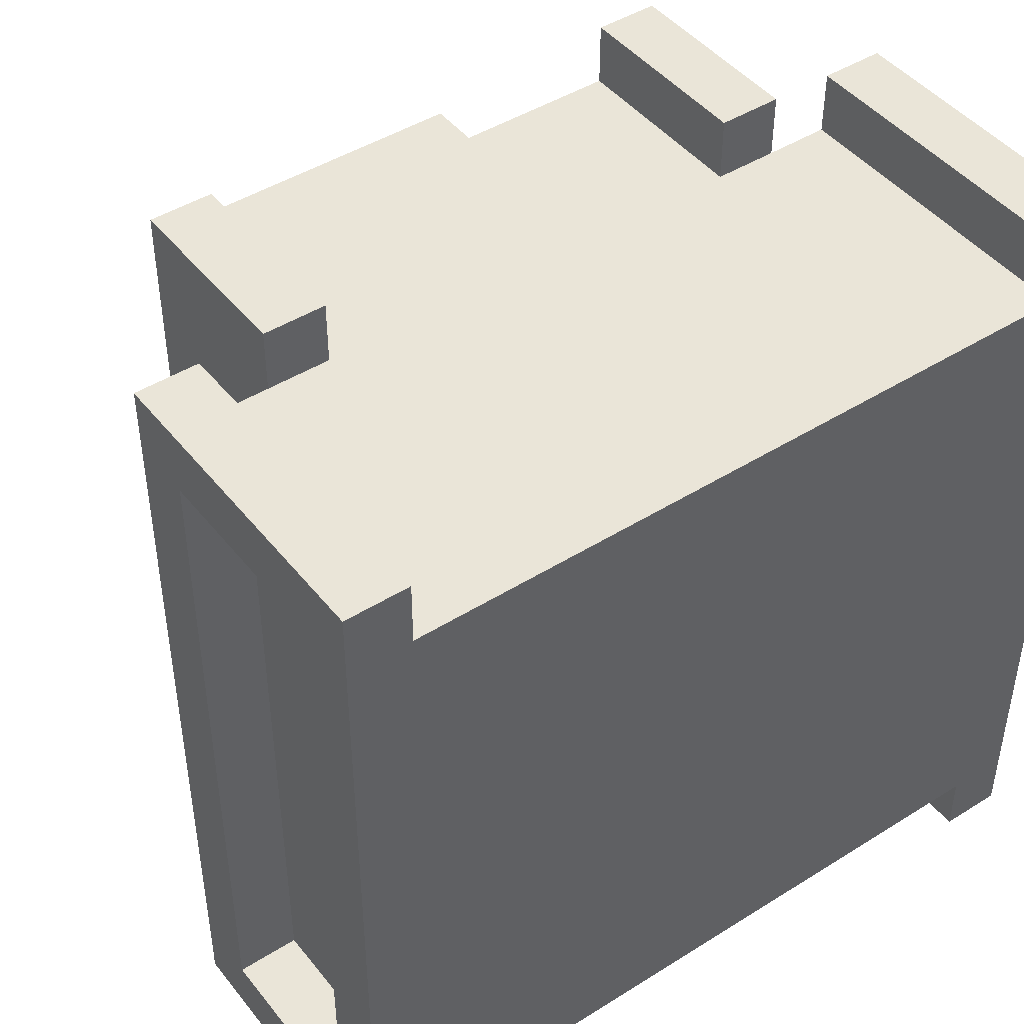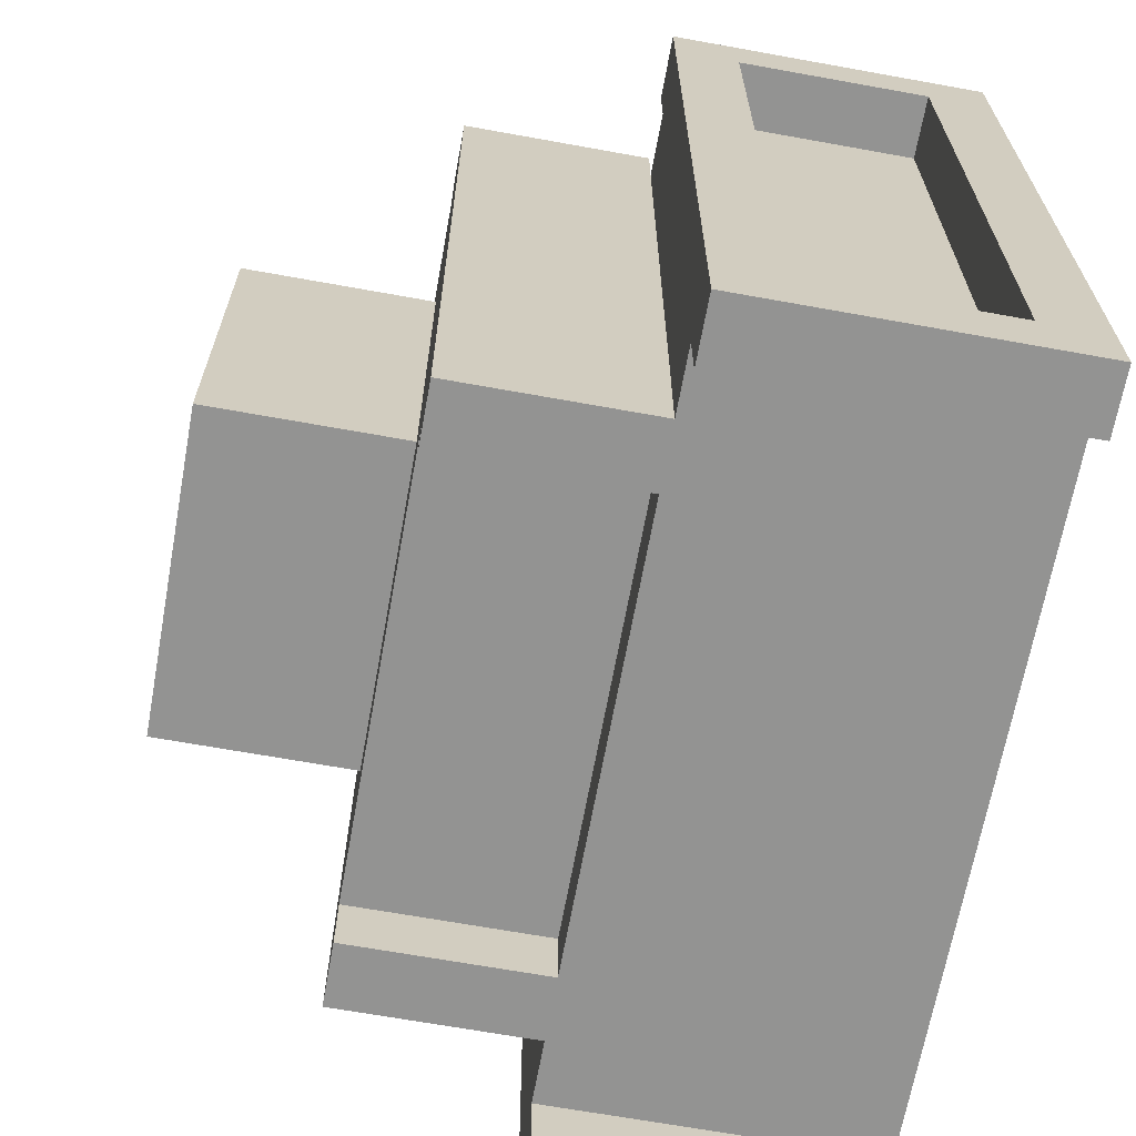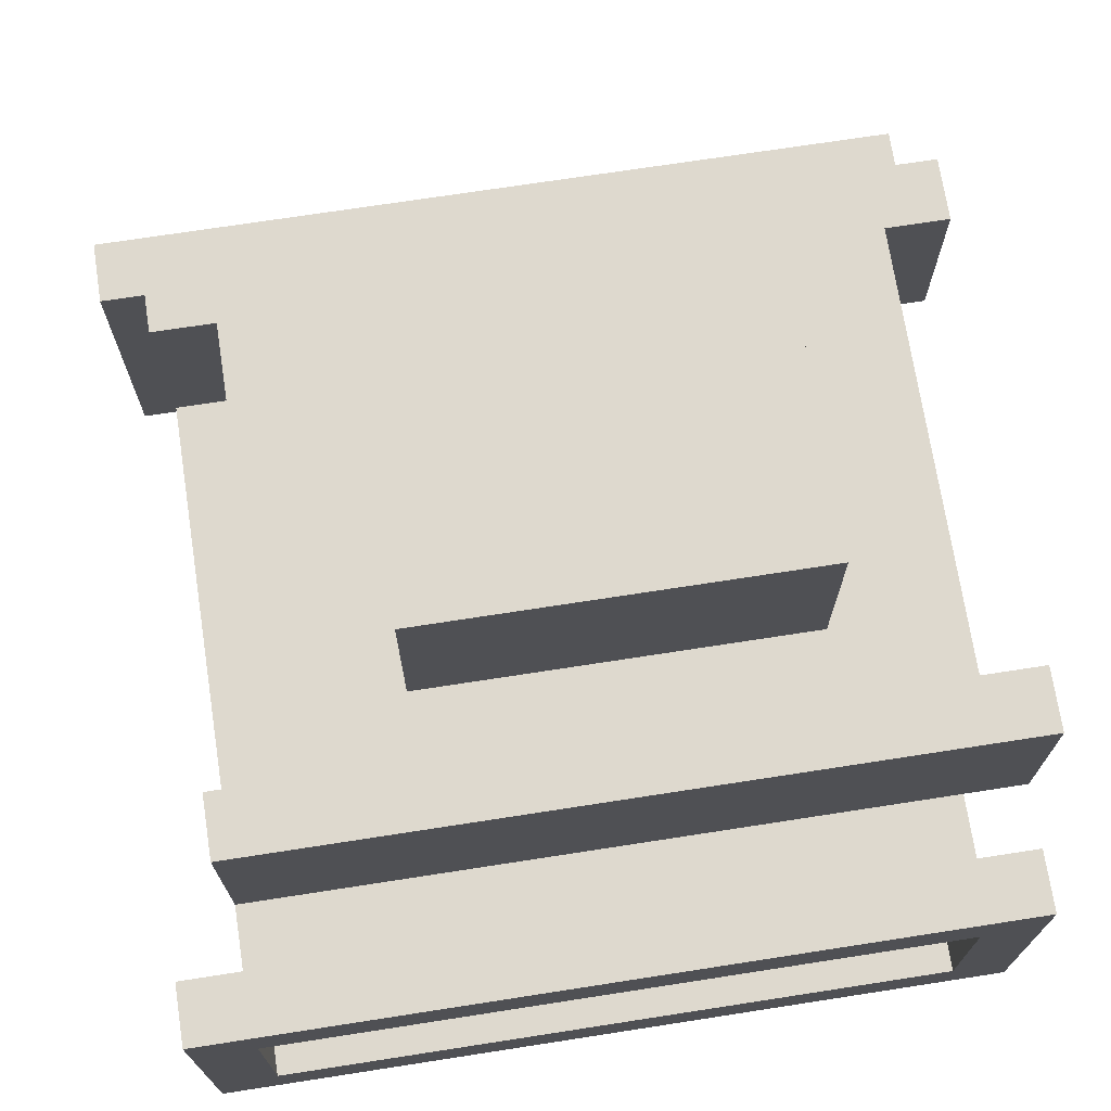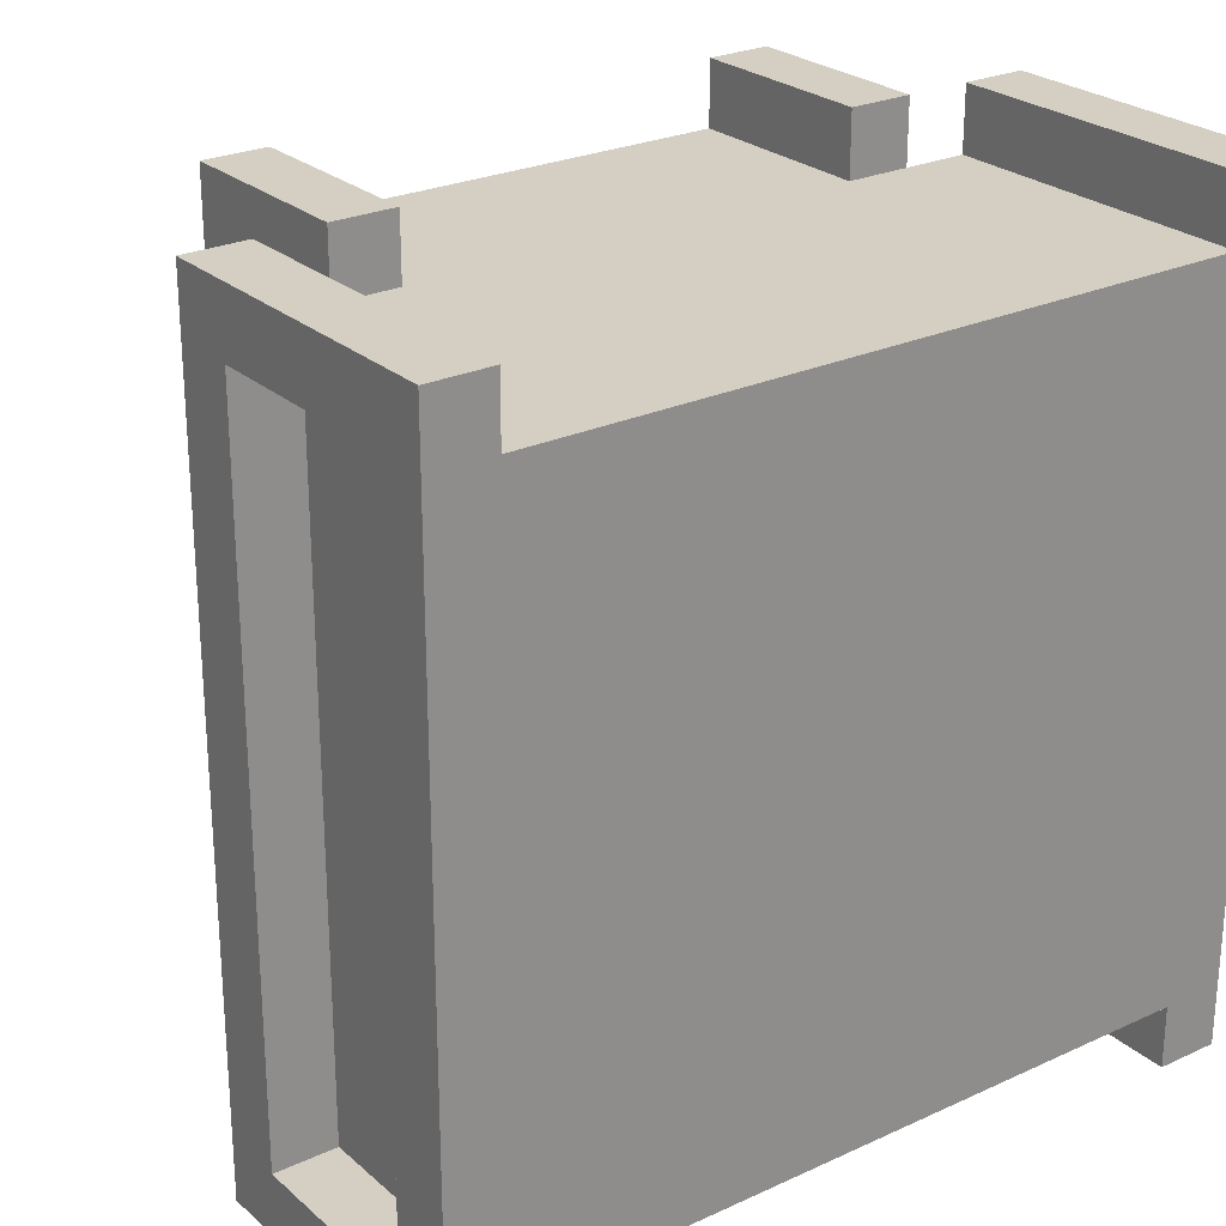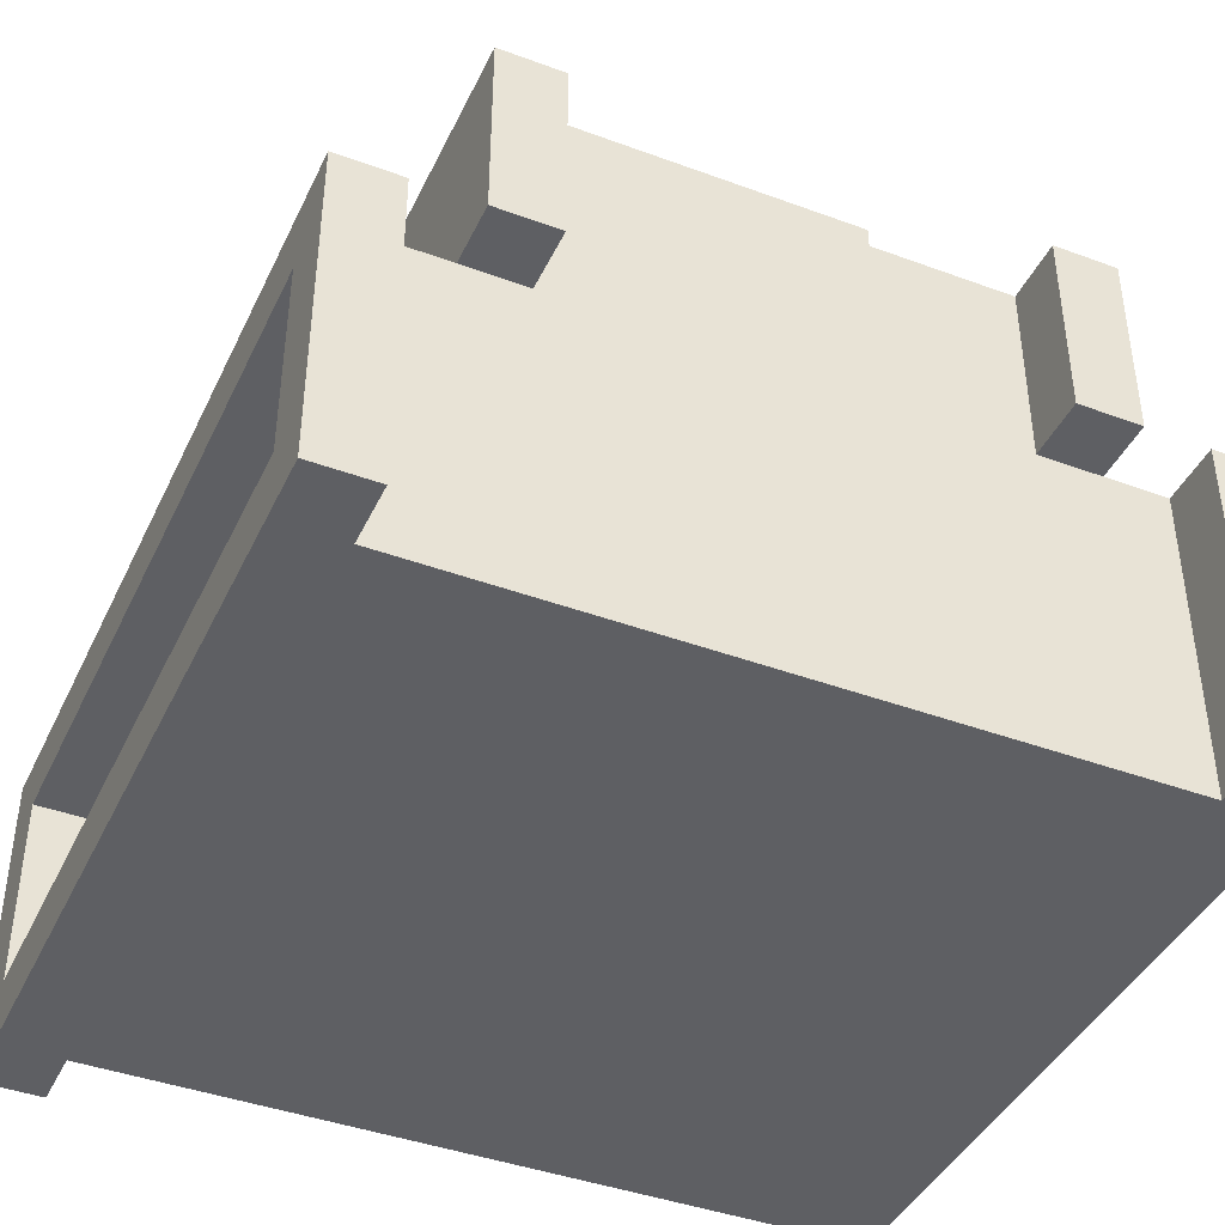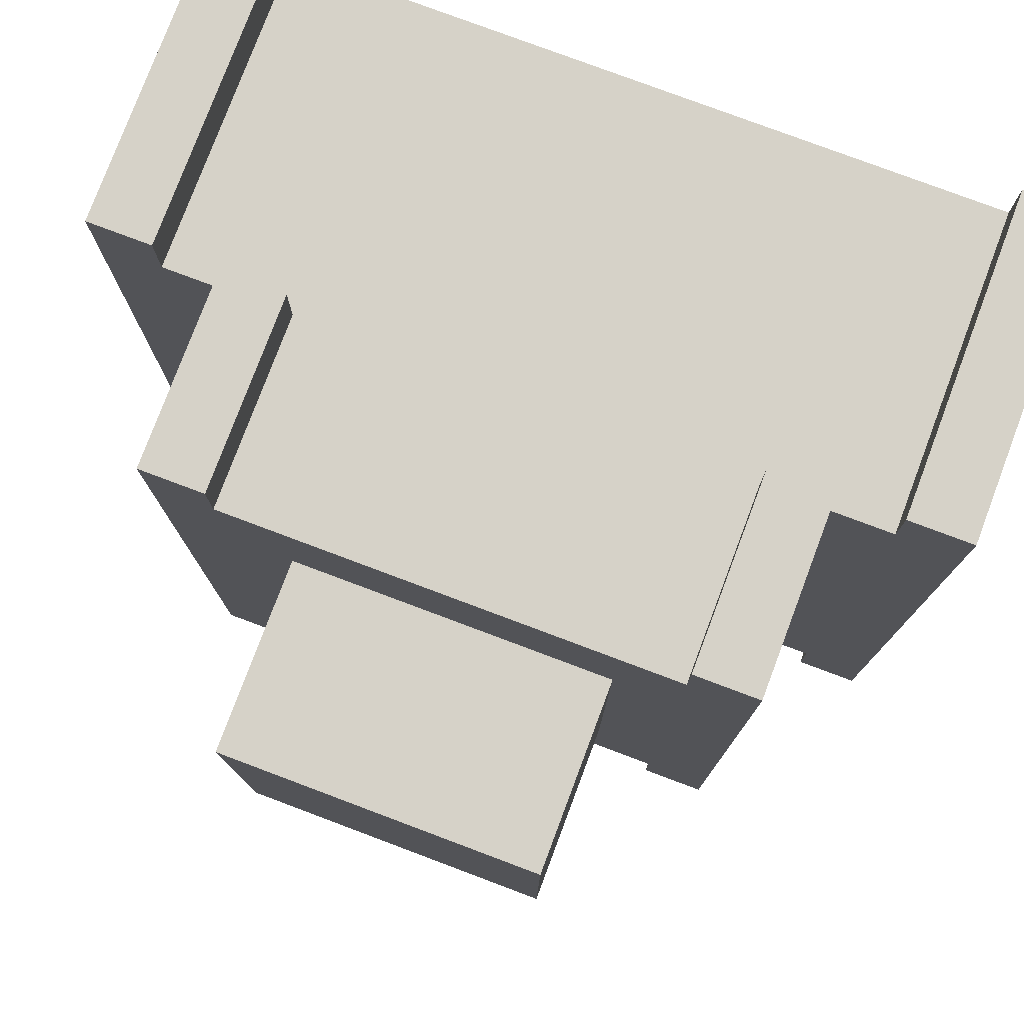
<metadata>
{"format":"obj","ext":"obj","renderer":"f3d","projection":"perspective","resolution":1024,"background":"white","views":[{"elev":45.4,"azim":-35.9,"up":"+Z"},{"elev":-66.7,"azim":-100.3,"up":"+Z"},{"elev":71.5,"azim":-98.8,"up":"+Y"},{"elev":25.5,"azim":-36.4,"up":"+Z"},{"elev":-41.8,"azim":-24.0,"up":"+Y"},{"elev":78.2,"azim":-159.4,"up":"+Z"}]}
</metadata>
<code>
o
v -0.6 0 0.7
v -0.6 0 -0.6
v -0.6 0.1 0.6
v -0.6 0.1 -0.5
v -0.6 0.4 0.6
v -0.6 0.4 -0.5
v -0.6 0.5 0.7
v -0.6 0.5 -0.6
v -0.5 0.1 0.6
v -0.5 0.1 -0.5
v -0.5 0.4 0.6
v -0.5 0.4 -0.5
v -0.4 0.5 0.7
v -0.4 0.5 0.6
v -0.4 0.5 -0.5
v -0.4 0.8 0.7
v -0.4 0.8 -0.5
v -0.2 0.8 0.4
v -0.2 0.8 -0.2
v -0.2 1.1 0.4
v -0.2 1.1 -0.2
v 0.4 0.5 0.7
v 0.4 0.5 0.6
v 0.4 0.5 -0.4
v 0.4 0.5 -0.5
v 0.4 0.8 0.7
v 0.4 0.8 0.6
v 0.4 0.8 -0.4
v 0.4 0.8 -0.5
v 0.6 0 0.7
v 0.6 0 0.6
v 0.6 0 -0.5
v 0.6 0 -0.6
v 0.6 0.5 0.7
v 0.6 0.5 0.6
v 0.6 0.5 -0.5
v 0.6 0.5 -0.6
v -0.5 0 0.7
v -0.5 0 0.6
v -0.5 0 -0.5
v -0.5 0 -0.6
v -0.5 0.5 0.7
v -0.5 0.5 0.6
v -0.5 0.5 -0.5
v -0.5 0.5 -0.6
v -0.3 0.5 0.7
v -0.3 0.5 0.6
v -0.3 0.5 -0.4
v -0.3 0.5 -0.5
v -0.3 0.8 0.7
v -0.3 0.8 0.6
v -0.3 0.8 -0.4
v -0.3 0.8 -0.5
v 0.3 0.8 0.4
v 0.3 0.8 -0.2
v 0.3 1.1 0.4
v 0.3 1.1 -0.2
v 0.5 0.5 0.7
v 0.5 0.5 0.6
v 0.5 0.5 -0.5
v 0.5 0.8 0.7
v 0.5 0.8 -0.5
v 0.6 0.1 0.6
v 0.6 0.1 -0.5
v 0.6 0.4 0.6
v 0.6 0.4 -0.5
v 0.7 0 0.7
v 0.7 0 -0.6
v 0.7 0.1 0.6
v 0.7 0.1 -0.5
v 0.7 0.4 0.6
v 0.7 0.4 -0.5
v 0.7 0.5 0.7
v 0.7 0.5 -0.6
v -0.6 0 0.7
v -0.6 0.5 0.7
v -0.5 0 0.7
v -0.5 0.5 0.7
v -0.4 0.5 0.7
v -0.4 0.8 0.7
v -0.3 0.5 0.7
v -0.3 0.8 0.7
v 0.4 0.5 0.7
v 0.4 0.8 0.7
v 0.5 0.5 0.7
v 0.5 0.8 0.7
v 0.6 0 0.7
v 0.6 0.5 0.7
v 0.7 0 0.7
v 0.7 0.5 0.7
v -0.5 0 0.6
v -0.5 0.5 0.6
v -0.4 0.5 0.6
v -0.3 0.5 0.6
v -0.3 0.8 0.6
v 0.4 0.5 0.6
v 0.4 0.8 0.6
v 0.5 0.5 0.6
v 0.6 0 0.6
v 0.6 0.5 0.6
v -0.2 0.8 0.4
v -0.2 1.1 0.4
v 0.3 0.8 0.4
v 0.3 1.1 0.4
v -0.6 0.1 -0.5
v -0.6 0.4 -0.5
v -0.5 0.1 -0.5
v -0.5 0.4 -0.5
v 0.6 0.1 -0.5
v 0.6 0.4 -0.5
v 0.7 0.1 -0.5
v 0.7 0.4 -0.5
v -0.6 0.1 0.6
v -0.6 0.4 0.6
v -0.5 0.1 0.6
v -0.5 0.4 0.6
v 0.6 0.1 0.6
v 0.6 0.4 0.6
v 0.7 0.1 0.6
v 0.7 0.4 0.6
v -0.2 0.8 -0.2
v -0.2 1.1 -0.2
v 0.3 0.8 -0.2
v 0.3 1.1 -0.2
v -0.3 0.5 -0.4
v -0.3 0.8 -0.4
v 0.4 0.5 -0.4
v 0.4 0.8 -0.4
v -0.5 0 -0.5
v -0.5 0.5 -0.5
v -0.4 0.5 -0.5
v -0.4 0.8 -0.5
v -0.3 0.5 -0.5
v -0.3 0.8 -0.5
v 0.4 0.5 -0.5
v 0.4 0.8 -0.5
v 0.5 0.5 -0.5
v 0.5 0.8 -0.5
v 0.6 0 -0.5
v 0.6 0.5 -0.5
v -0.6 0 -0.6
v -0.6 0.5 -0.6
v -0.5 0 -0.6
v -0.5 0.5 -0.6
v 0.6 0 -0.6
v 0.6 0.5 -0.6
v 0.7 0 -0.6
v 0.7 0.5 -0.6
v -0.6 0 0.7
v -0.5 0 0.7
v 0.6 0 0.7
v 0.7 0 0.7
v -0.5 0 0.6
v 0.6 0 0.6
v -0.5 0 -0.5
v 0.6 0 -0.5
v -0.6 0 -0.6
v -0.5 0 -0.6
v 0.6 0 -0.6
v 0.7 0 -0.6
v -0.6 0.4 0.6
v -0.5 0.4 0.6
v 0.6 0.4 0.6
v 0.7 0.4 0.6
v -0.6 0.4 -0.5
v -0.5 0.4 -0.5
v 0.6 0.4 -0.5
v 0.7 0.4 -0.5
v -0.4 0.5 0.7
v -0.3 0.5 0.7
v 0.4 0.5 0.7
v 0.5 0.5 0.7
v -0.4 0.5 0.6
v -0.3 0.5 0.6
v 0.4 0.5 0.6
v 0.5 0.5 0.6
v -0.6 0.1 0.6
v -0.5 0.1 0.6
v 0.6 0.1 0.6
v 0.7 0.1 0.6
v -0.6 0.1 -0.5
v -0.5 0.1 -0.5
v 0.6 0.1 -0.5
v 0.7 0.1 -0.5
v -0.6 0.5 0.7
v -0.5 0.5 0.7
v 0.6 0.5 0.7
v 0.7 0.5 0.7
v -0.5 0.5 0.6
v -0.4 0.5 0.6
v 0.5 0.5 0.6
v 0.6 0.5 0.6
v -0.3 0.5 -0.4
v 0.4 0.5 -0.4
v -0.5 0.5 -0.5
v -0.4 0.5 -0.5
v -0.3 0.5 -0.5
v 0.4 0.5 -0.5
v 0.5 0.5 -0.5
v 0.6 0.5 -0.5
v -0.6 0.5 -0.6
v -0.5 0.5 -0.6
v 0.6 0.5 -0.6
v 0.7 0.5 -0.6
v -0.4 0.8 0.7
v -0.3 0.8 0.7
v 0.4 0.8 0.7
v 0.5 0.8 0.7
v -0.3 0.8 0.6
v 0.4 0.8 0.6
v -0.2 0.8 0.4
v 0.3 0.8 0.4
v -0.2 0.8 -0.2
v 0.3 0.8 -0.2
v -0.3 0.8 -0.4
v 0.4 0.8 -0.4
v -0.4 0.8 -0.5
v -0.3 0.8 -0.5
v 0.4 0.8 -0.5
v 0.5 0.8 -0.5
v -0.2 1.1 0.4
v 0.3 1.1 0.4
v -0.2 1.1 -0.2
v 0.3 1.1 -0.2
f 3 2 1
f 4 2 3
f 5 3 1
f 6 2 4
f 7 5 1
f 7 6 5
f 8 2 6
f 8 6 7
f 11 10 9
f 12 10 11
f 16 14 13
f 16 15 14
f 17 15 16
f 20 19 18
f 21 19 20
f 26 23 22
f 27 23 26
f 28 25 24
f 29 25 28
f 34 31 30
f 35 31 34
f 36 33 32
f 37 33 36
f 38 39 42
f 42 39 43
f 40 41 44
f 44 41 45
f 46 47 50
f 50 47 51
f 48 49 52
f 52 49 53
f 54 55 56
f 56 55 57
f 58 59 61
f 59 60 61
f 61 60 62
f 63 64 65
f 65 64 66
f 67 68 69
f 69 68 70
f 67 69 71
f 70 68 72
f 67 71 73
f 71 72 73
f 72 68 74
f 73 72 74
f 77 76 75
f 78 76 77
f 81 80 79
f 82 80 81
f 85 84 83
f 86 84 85
f 89 88 87
f 90 88 89
f 93 92 91
f 94 93 91
f 96 94 91
f 96 95 94
f 97 95 96
f 98 96 91
f 99 98 91
f 100 98 99
f 103 102 101
f 104 102 103
f 107 106 105
f 108 106 107
f 111 110 109
f 112 110 111
f 113 114 115
f 115 114 116
f 117 118 119
f 119 118 120
f 121 122 123
f 123 122 124
f 125 126 127
f 127 126 128
f 129 130 131
f 129 131 133
f 131 132 133
f 133 132 134
f 129 133 135
f 129 135 137
f 135 136 137
f 137 136 138
f 129 137 139
f 139 137 140
f 141 142 143
f 143 142 144
f 145 146 147
f 147 146 148
f 153 150 149
f 154 152 151
f 155 153 149
f 155 154 153
f 156 152 154
f 156 154 155
f 157 155 149
f 158 155 157
f 159 152 156
f 160 152 159
f 165 162 161
f 166 162 165
f 167 164 163
f 168 164 167
f 173 170 169
f 174 170 173
f 175 172 171
f 176 172 175
f 177 178 181
f 181 178 182
f 179 180 183
f 183 180 184
f 185 186 189
f 187 188 192
f 189 190 195
f 185 189 195
f 195 190 196
f 193 194 197
f 197 194 198
f 191 192 199
f 192 188 200
f 199 192 200
f 185 195 201
f 201 195 202
f 200 188 203
f 203 188 204
f 205 206 209
f 207 208 210
f 209 210 211
f 211 210 212
f 209 211 213
f 212 210 214
f 205 209 215
f 213 214 215
f 209 213 215
f 214 210 216
f 215 214 216
f 210 208 216
f 205 215 217
f 217 215 218
f 216 208 219
f 219 208 220
f 221 222 223
f 223 222 224

</code>
